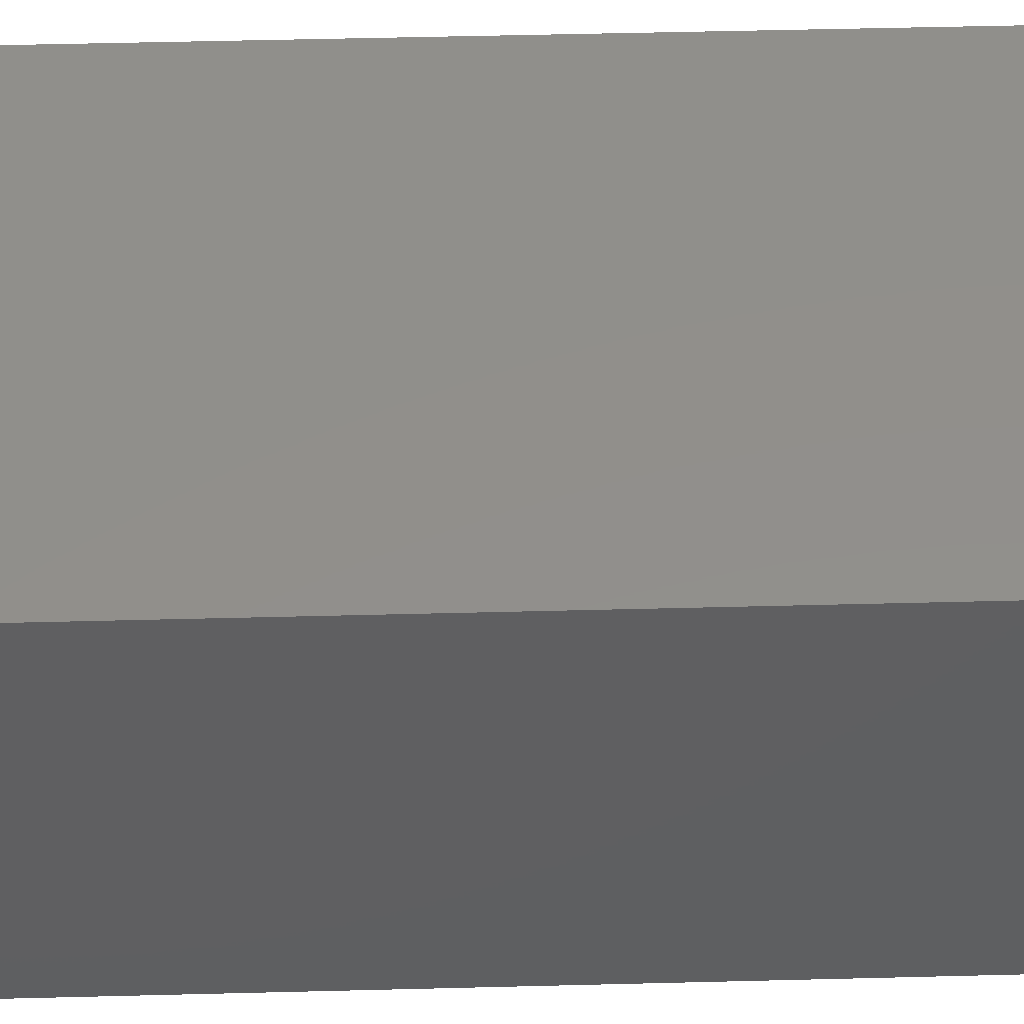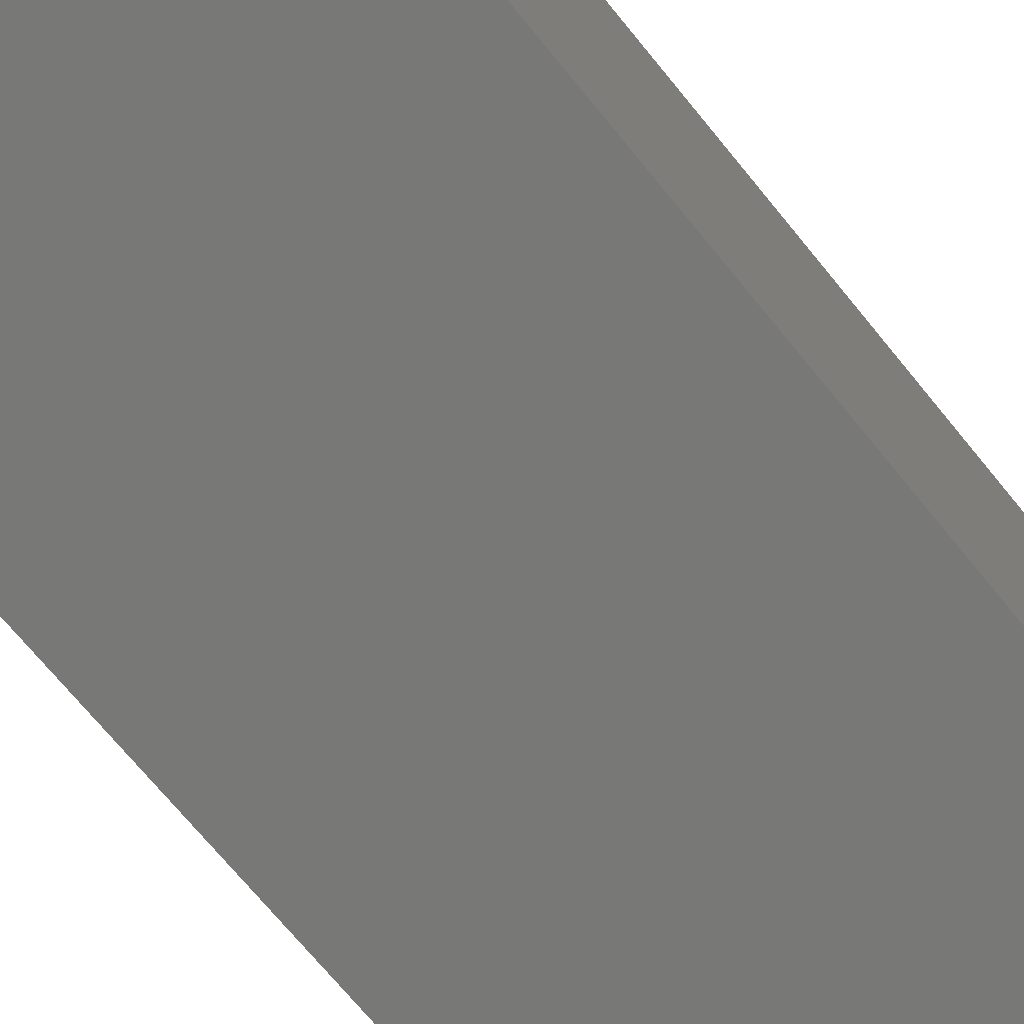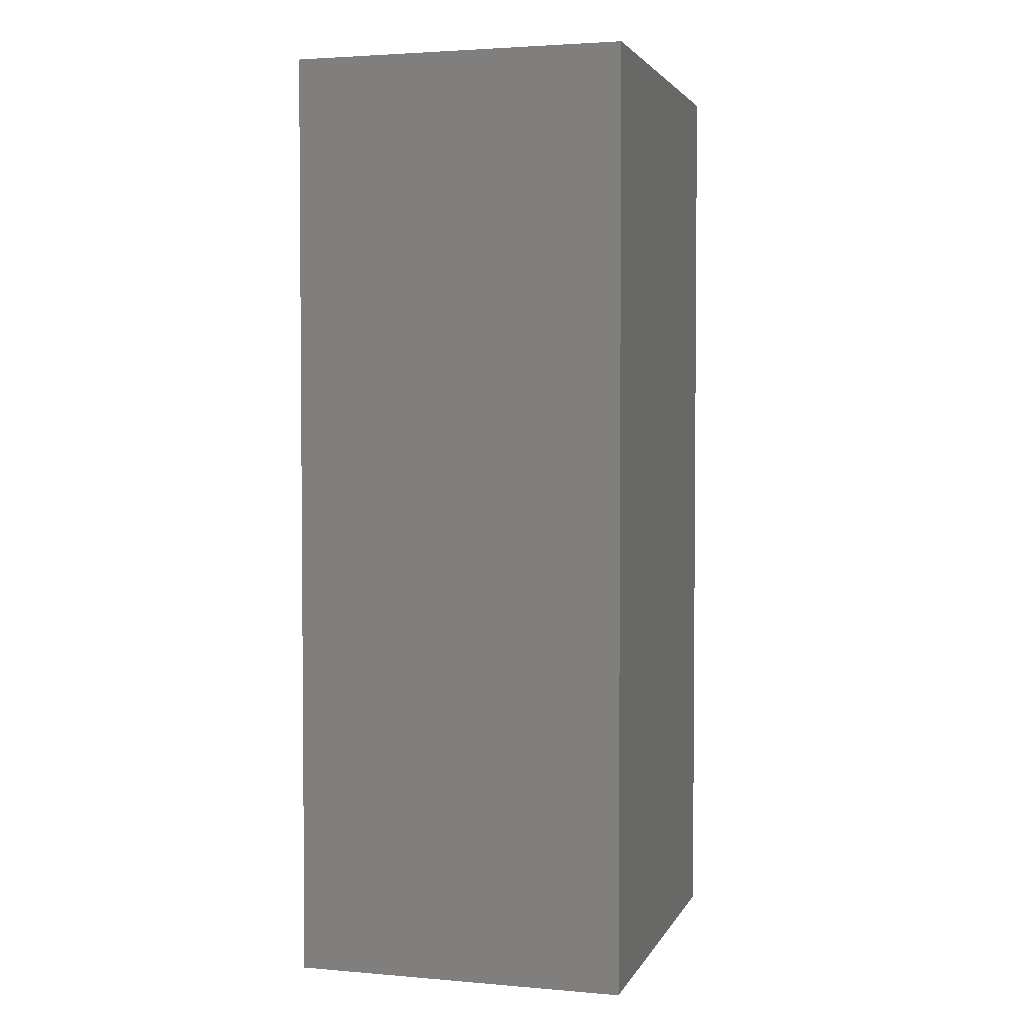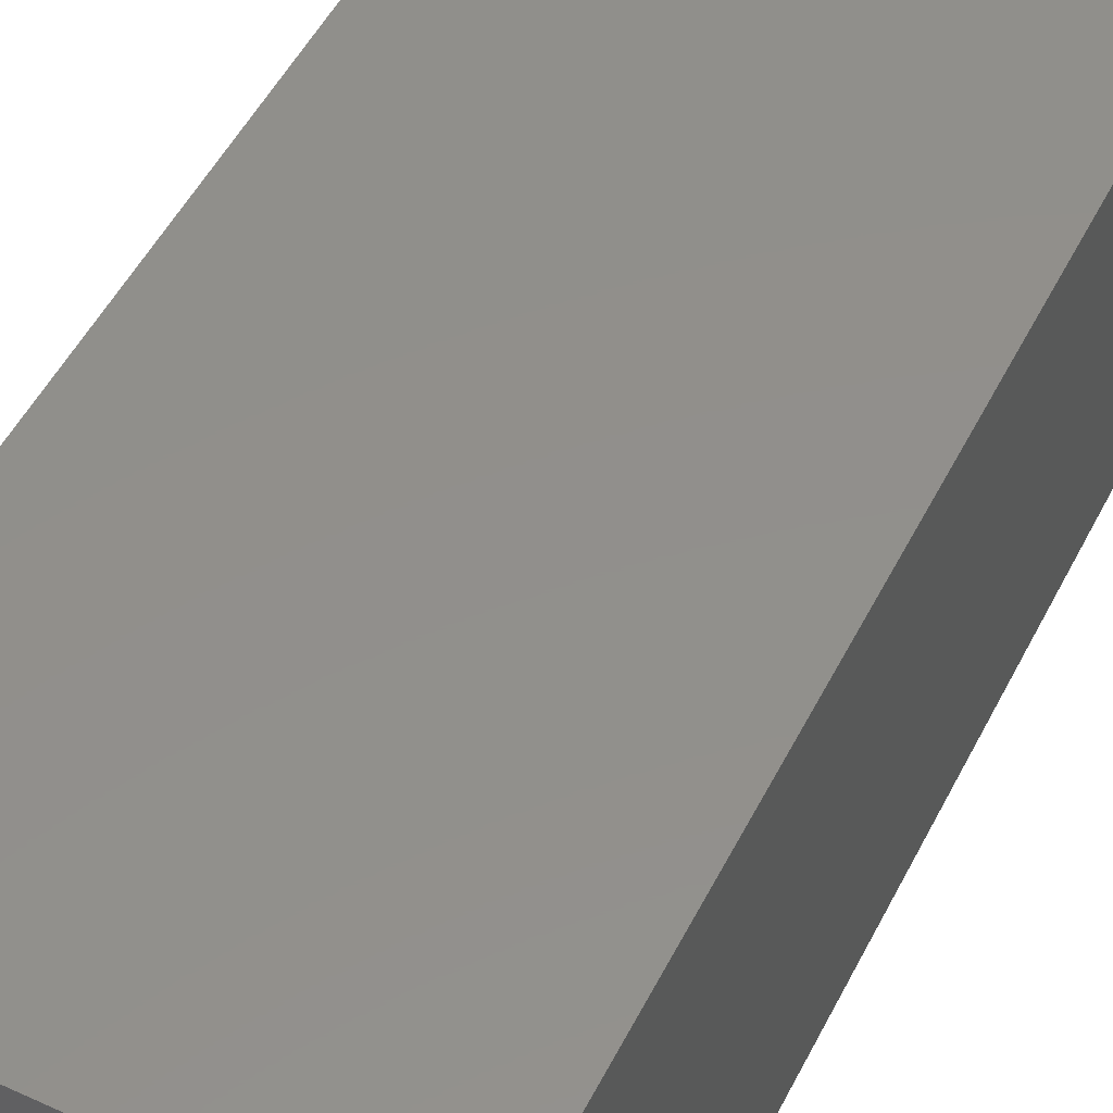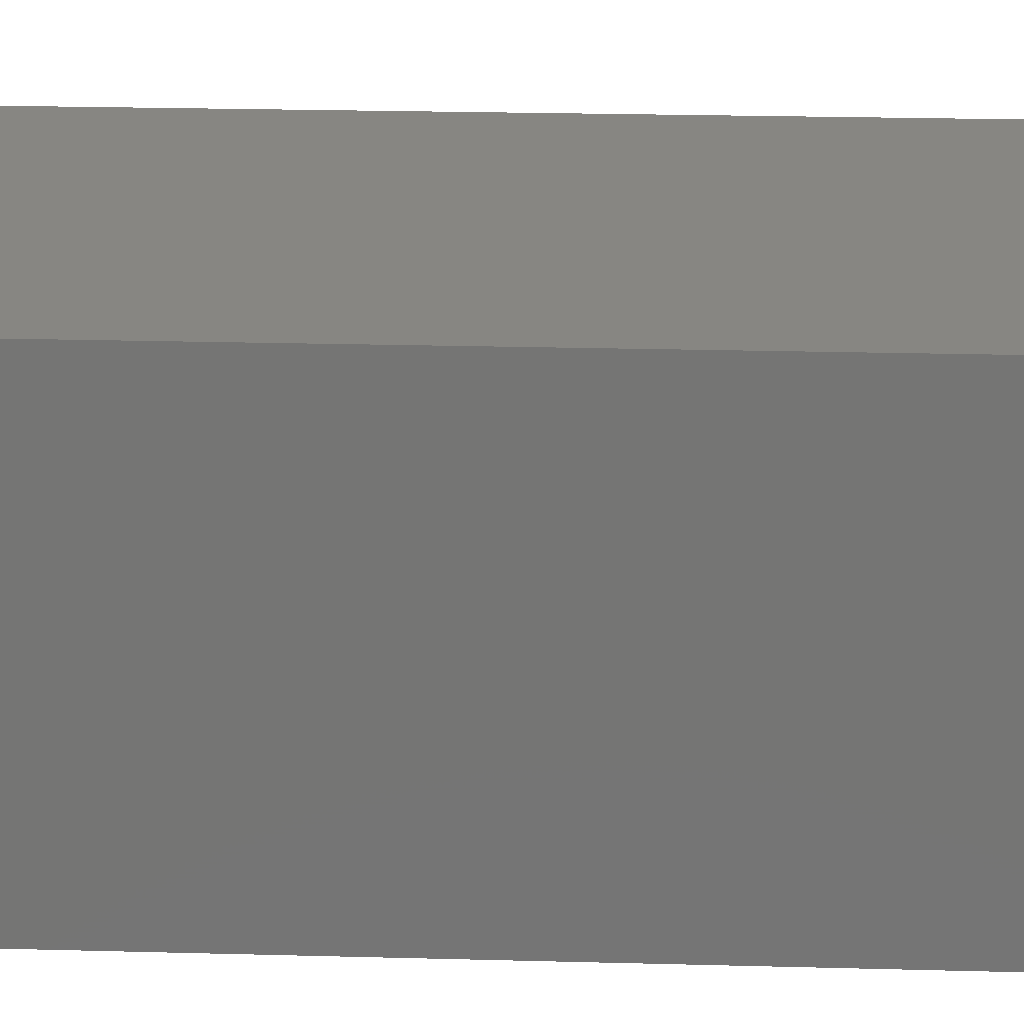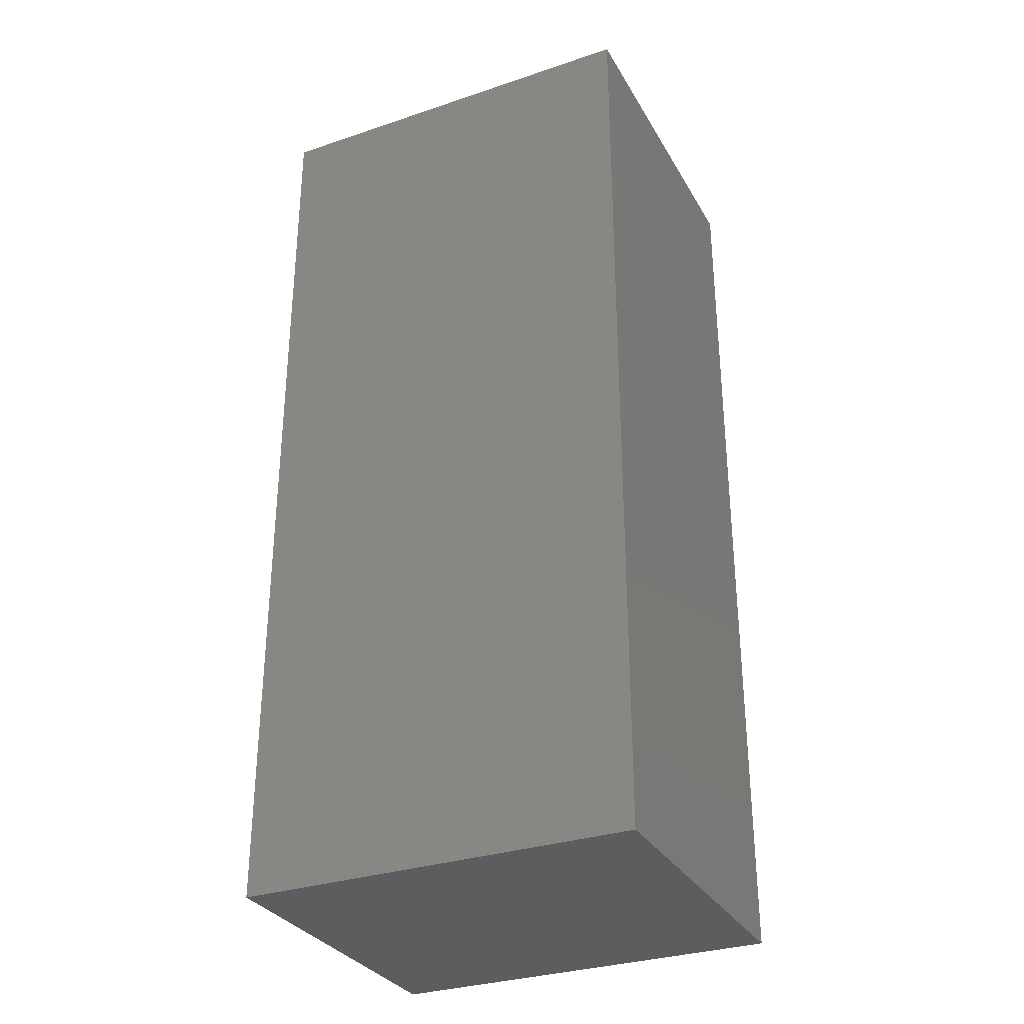
<metadata>
{"format":"stl","ext":"stl","renderer":"f3d","projection":"perspective","resolution":1024,"background":"white","views":[{"elev":50.8,"azim":-91.6,"up":"+Y"},{"elev":-70.9,"azim":-140.8,"up":"+Y"},{"elev":3.0,"azim":-73.8,"up":"+Z"},{"elev":51.4,"azim":-153.5,"up":"+Y"},{"elev":22.4,"azim":-87.3,"up":"+Y"},{"elev":-31.5,"azim":25.4,"up":"+Z"}]}
</metadata>
<code>
# stl→obj: 8 verts, 12 faces
v 51.44 -95.71 24.31
v 51.44 -87.01 0.03
v 51.44 -87.01 24.31
v 51.44 -95.71 0.03
v 41.15 -87.01 24.31
v 41.15 -95.71 24.31
v 41.15 -95.71 0.03
v 41.15 -87.01 0.03
f 1 2 3
f 2 1 4
f 5 1 3
f 1 5 6
f 7 2 4
f 2 7 8
f 7 5 8
f 5 7 6
f 2 5 3
f 5 2 8
f 7 1 6
f 1 7 4

</code>
